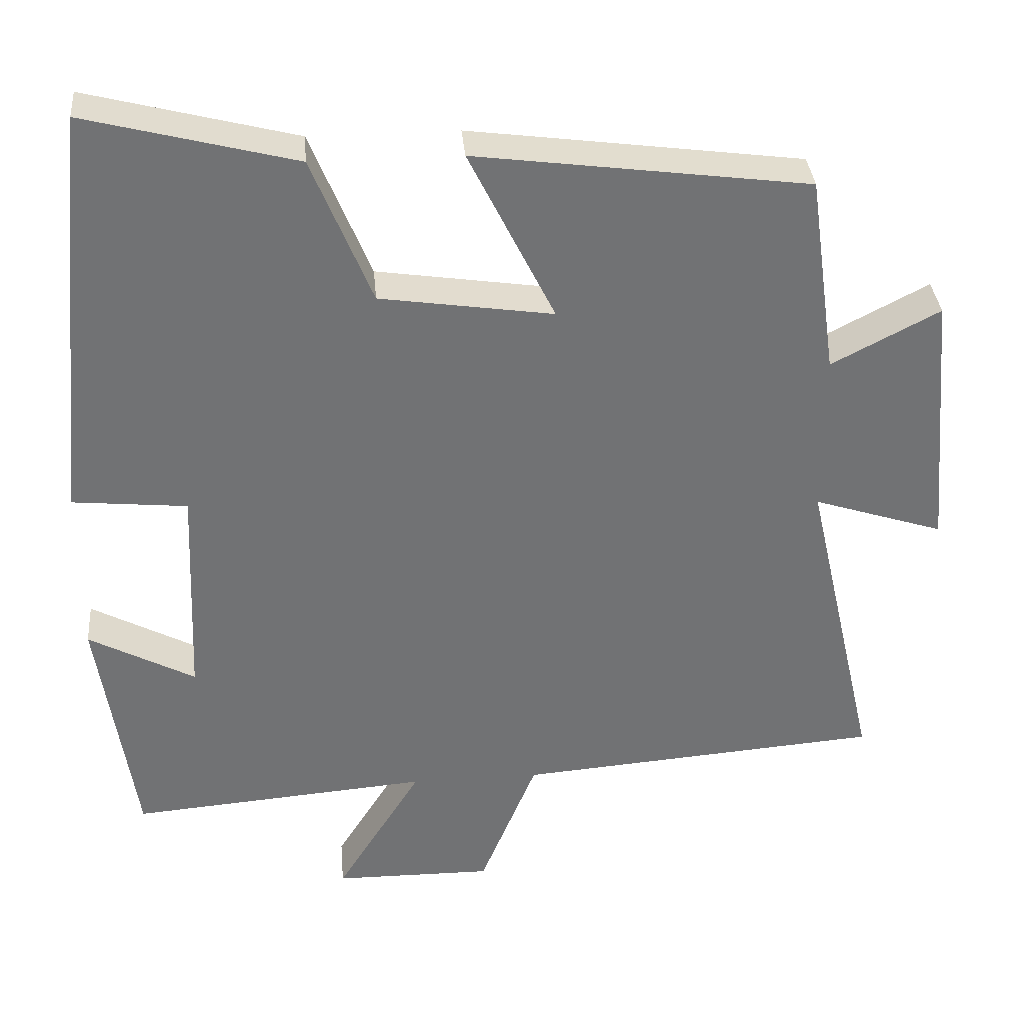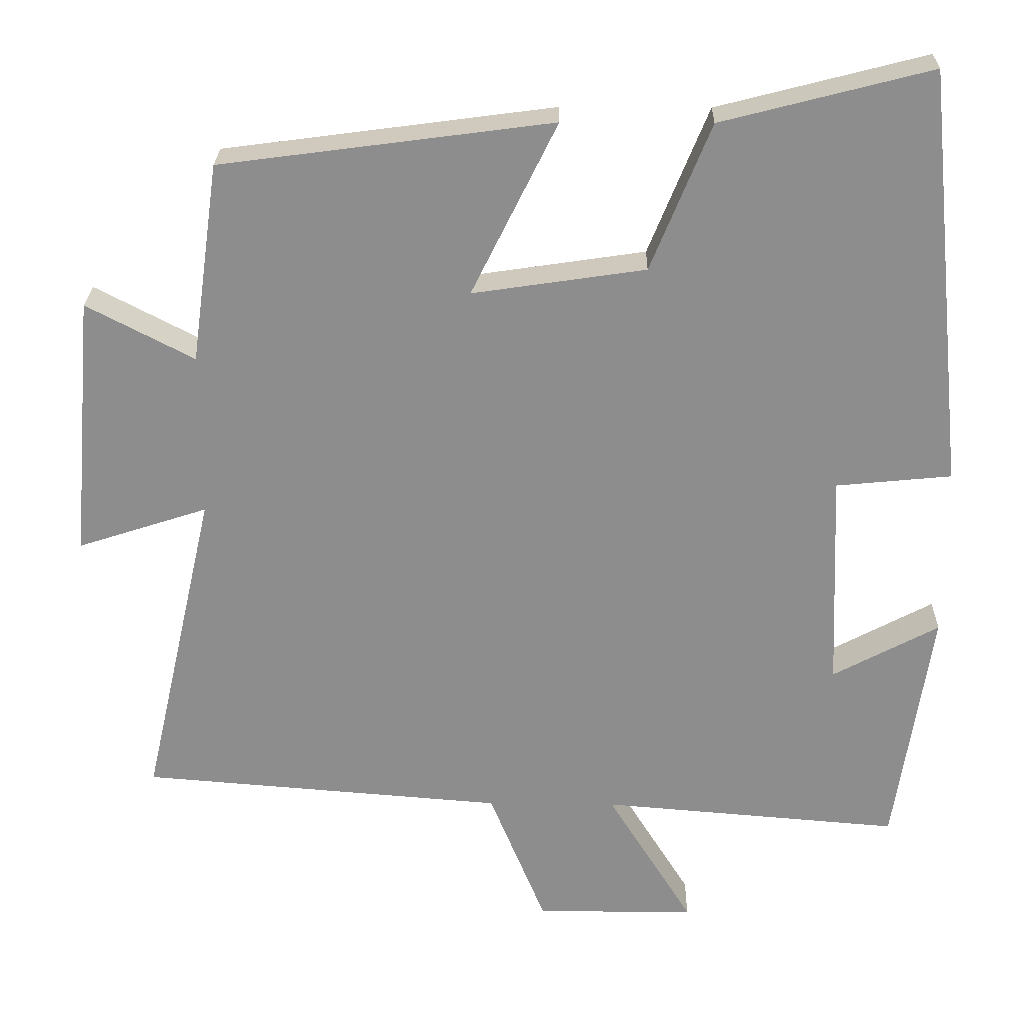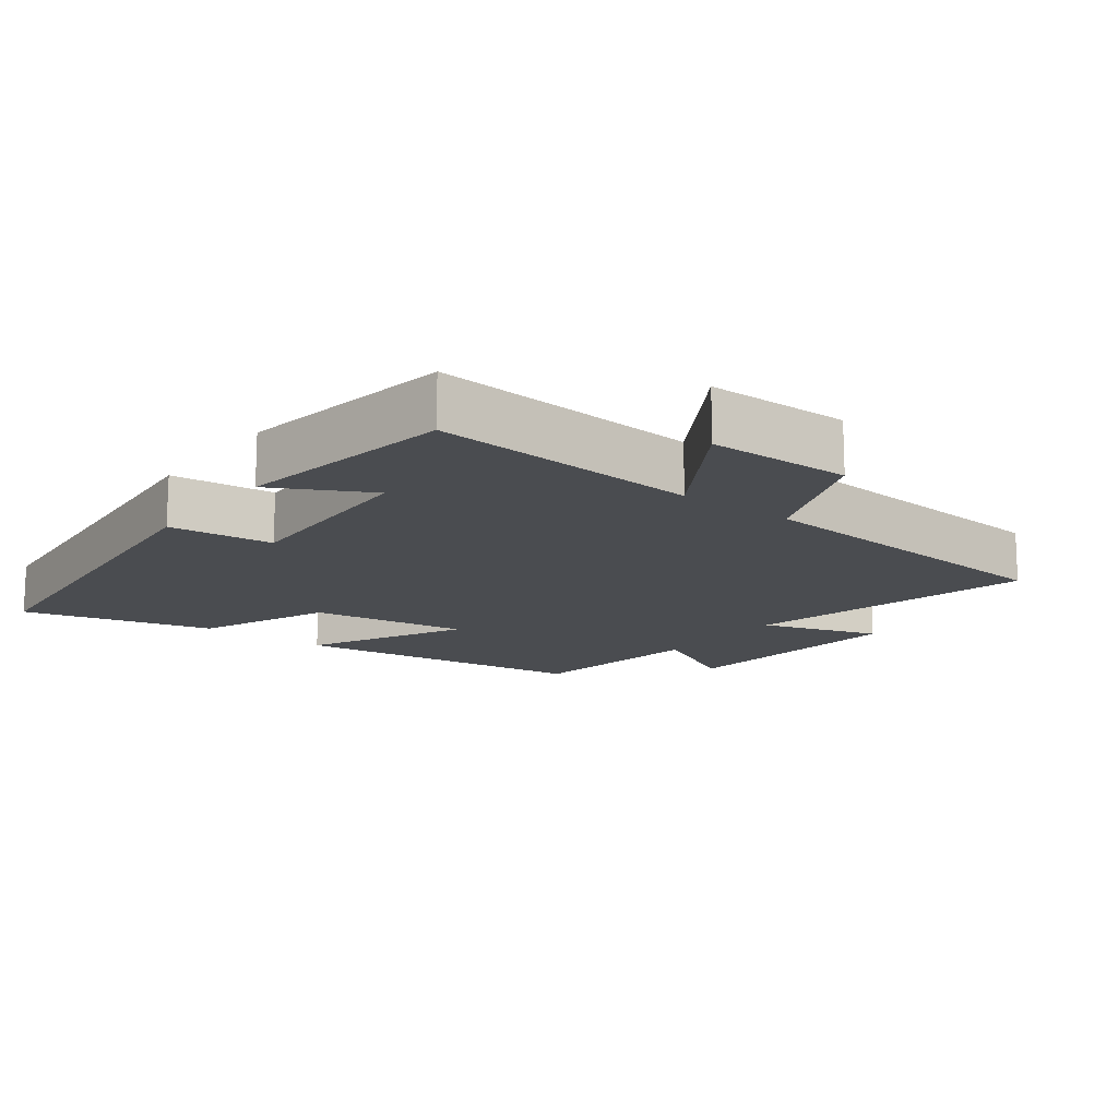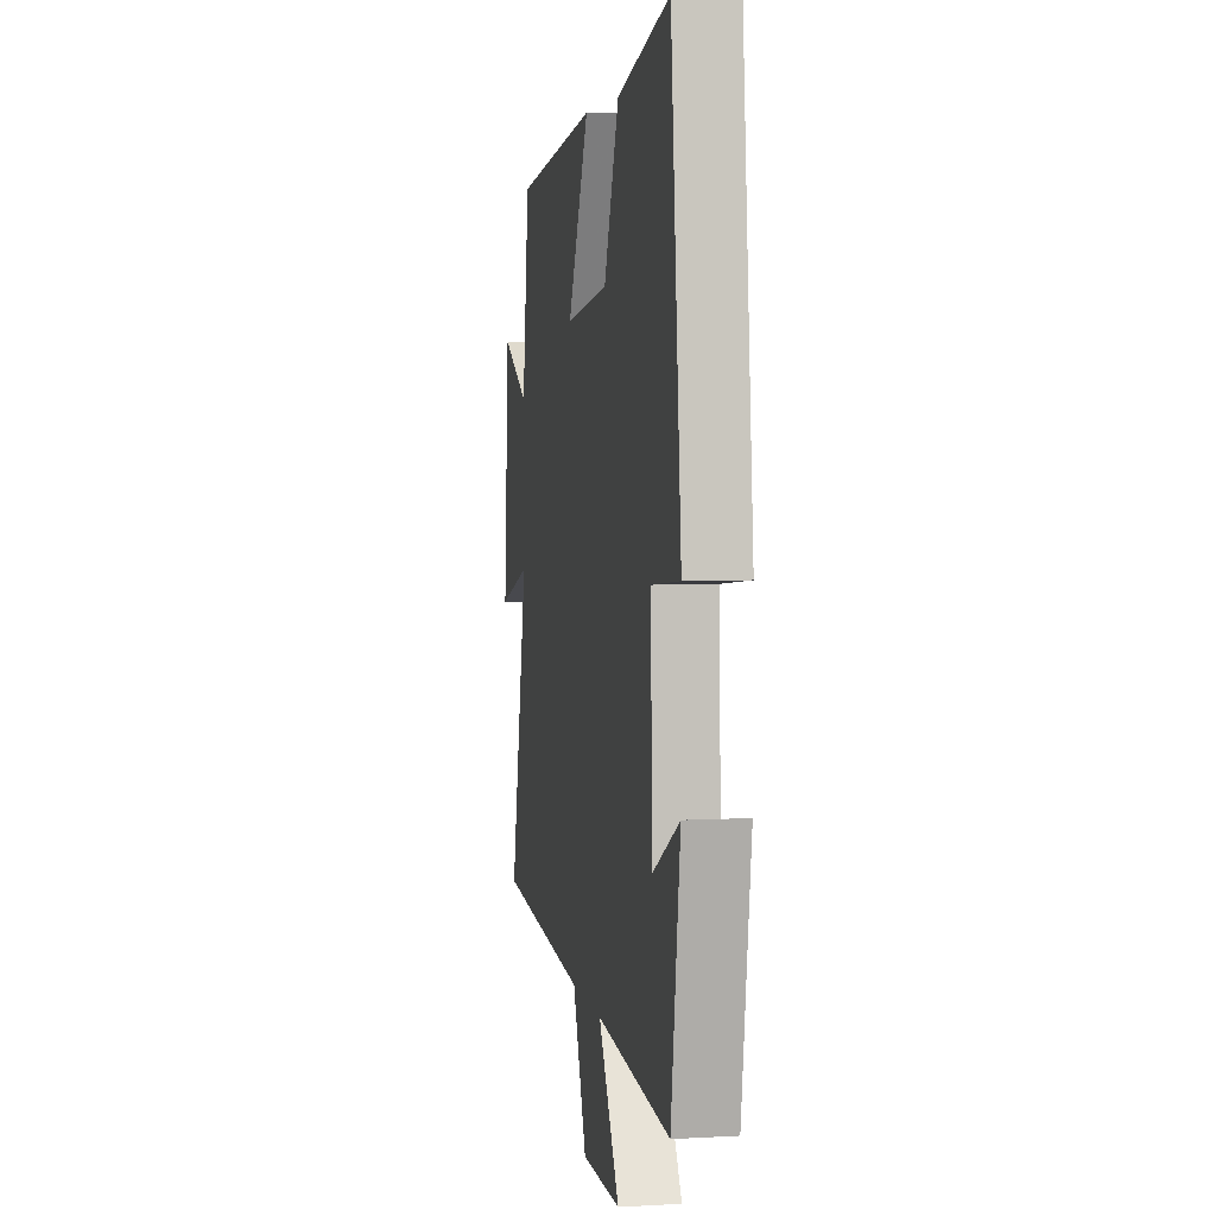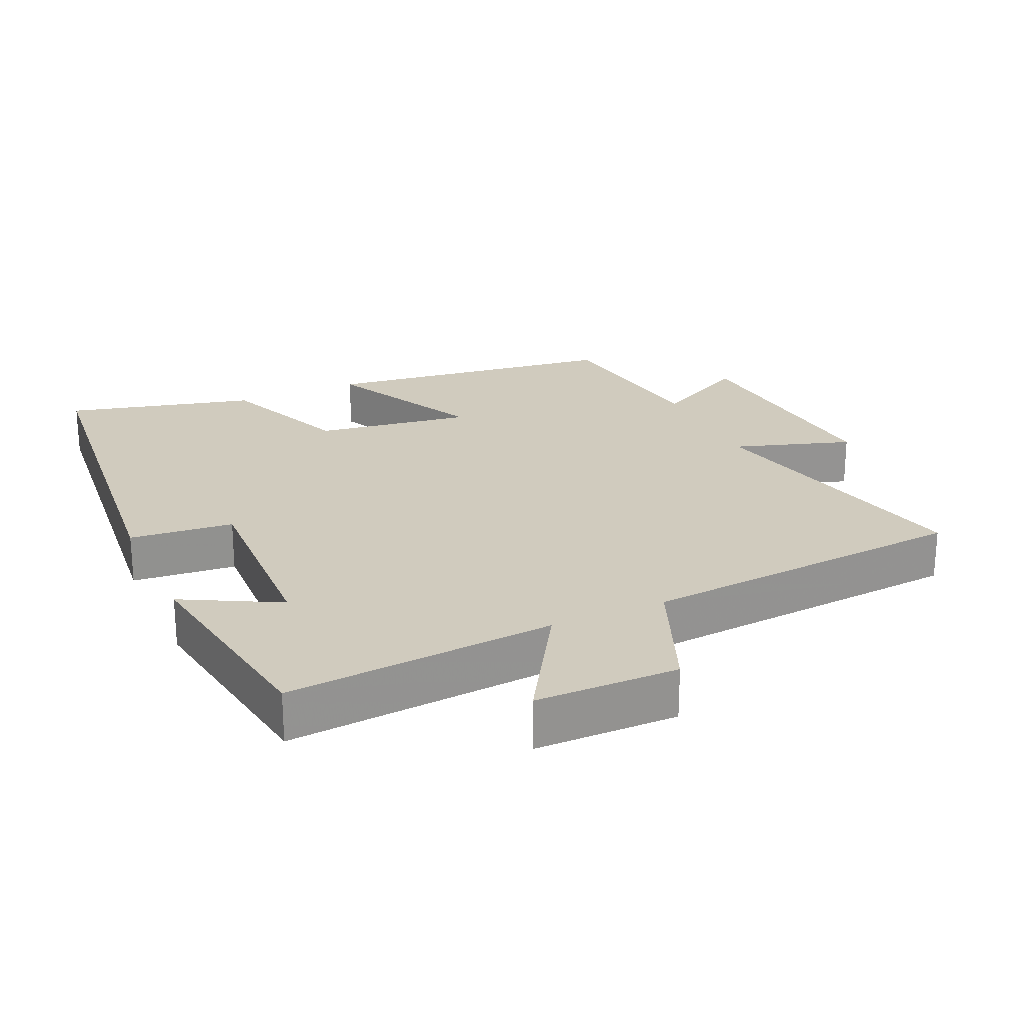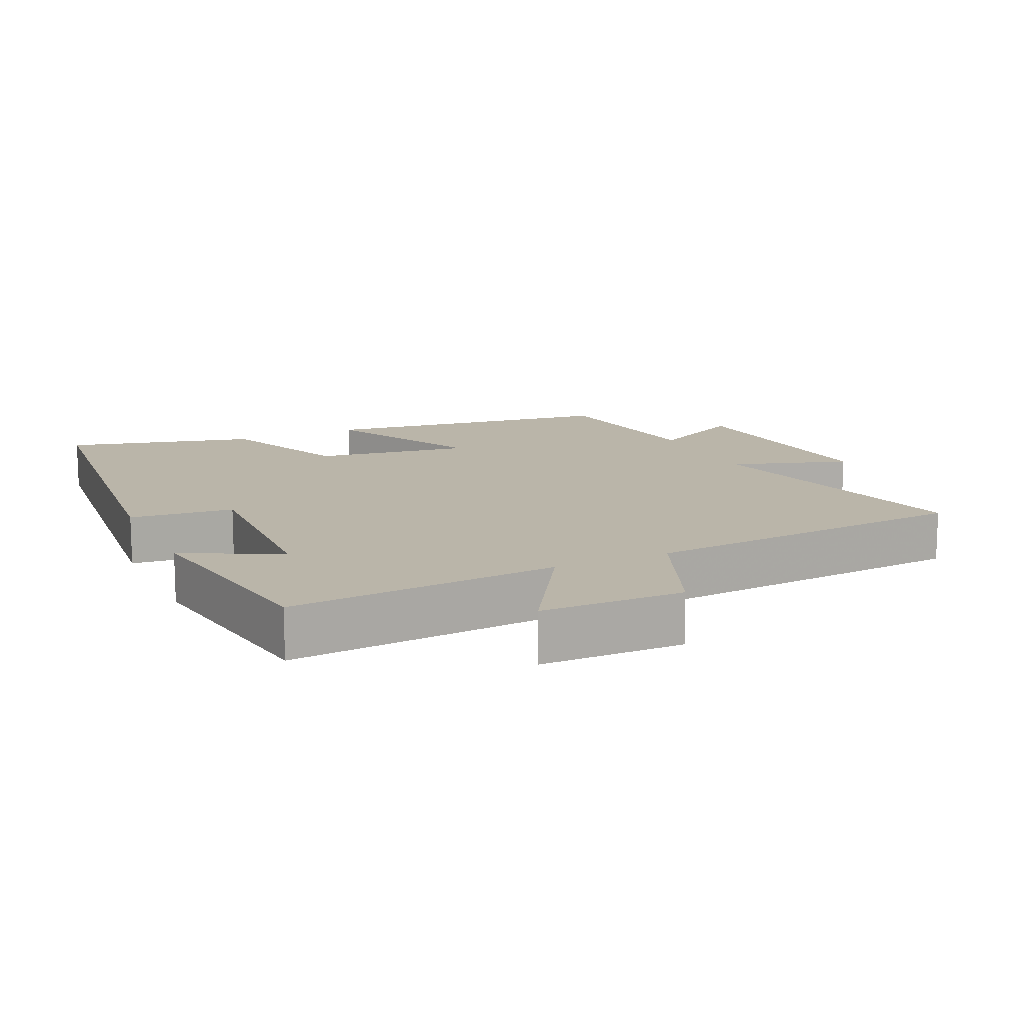
<metadata>
{"format":"obj","ext":"obj","renderer":"f3d","projection":"perspective","resolution":1024,"background":"white","views":[{"elev":34.8,"azim":175.1,"up":"+Z"},{"elev":25.3,"azim":1.1,"up":"+Z"},{"elev":-14.8,"azim":142.6,"up":"+Y"},{"elev":4.8,"azim":79.8,"up":"+Z"},{"elev":23.6,"azim":155.5,"up":"+Y"},{"elev":13.5,"azim":155.0,"up":"+Y"}]}
</metadata>
<code>
v 0.452 0.07 -0.532
v 0.057 0.07 -0.5
v 0.17 0.07 -0.682
v -0.04 0.07 -0.684
v -0.115 0.07 -0.5
v -0.596 0.07 -0.462
v -0.5 0.07 -0.04
v -0.672 0.07 -0.096
v -0.642 0.07 0.252
v -0.5 0.07 0.178
v -0.463 0.07 0.442
v -0.026 0.07 0.5
v -0.139 0.07 0.272
v 0.089 0.07 0.306
v 0.168 0.07 0.5
v 0.444 0.07 0.571
v 0.5 0.07 0.018
v 0.348 0.07 0.003
v 0.36 0.07 -0.285
v 0.5 0.07 -0.21
v 0.452 0 -0.532
v 0.057 0 -0.5
v 0.17 0 -0.682
v -0.04 0 -0.684
v -0.115 0 -0.5
v -0.596 0 -0.462
v -0.5 0 -0.04
v -0.672 0 -0.096
v -0.642 0 0.252
v -0.5 0 0.178
v -0.463 0 0.442
v -0.026 0 0.5
v -0.139 0 0.272
v 0.089 0 0.306
v 0.168 0 0.5
v 0.444 0 0.571
v 0.5 0 0.018
v 0.348 0 0.003
v 0.36 0 -0.285
v 0.5 0 -0.21
f 19 20 1 2
f 18 19 2
f 16 17 18
f 15 16 18
f 14 15 18
f 13 14 18 2
f 10 11 12 13
f 10 13 2
f 7 8 9 10
f 7 10 2 3
f 5 6 7
f 5 7 3
f 3 4 5
f 22 21 40 39
f 22 39 38
f 38 37 36
f 38 36 35
f 38 35 34
f 22 38 34 33
f 33 32 31 30
f 22 33 30
f 30 29 28 27
f 23 22 30 27
f 27 26 25
f 23 27 25
f 25 24 23
f 1 21 22 2
f 2 22 23 3
f 3 23 24 4
f 4 24 25 5
f 5 25 26 6
f 6 26 27 7
f 7 27 28 8
f 8 28 29 9
f 9 29 30 10
f 10 30 31 11
f 11 31 32 12
f 12 32 33 13
f 13 33 34 14
f 14 34 35 15
f 15 35 36 16
f 16 36 37 17
f 17 37 38 18
f 18 38 39 19
f 19 39 40 20
f 20 40 21 1

</code>
